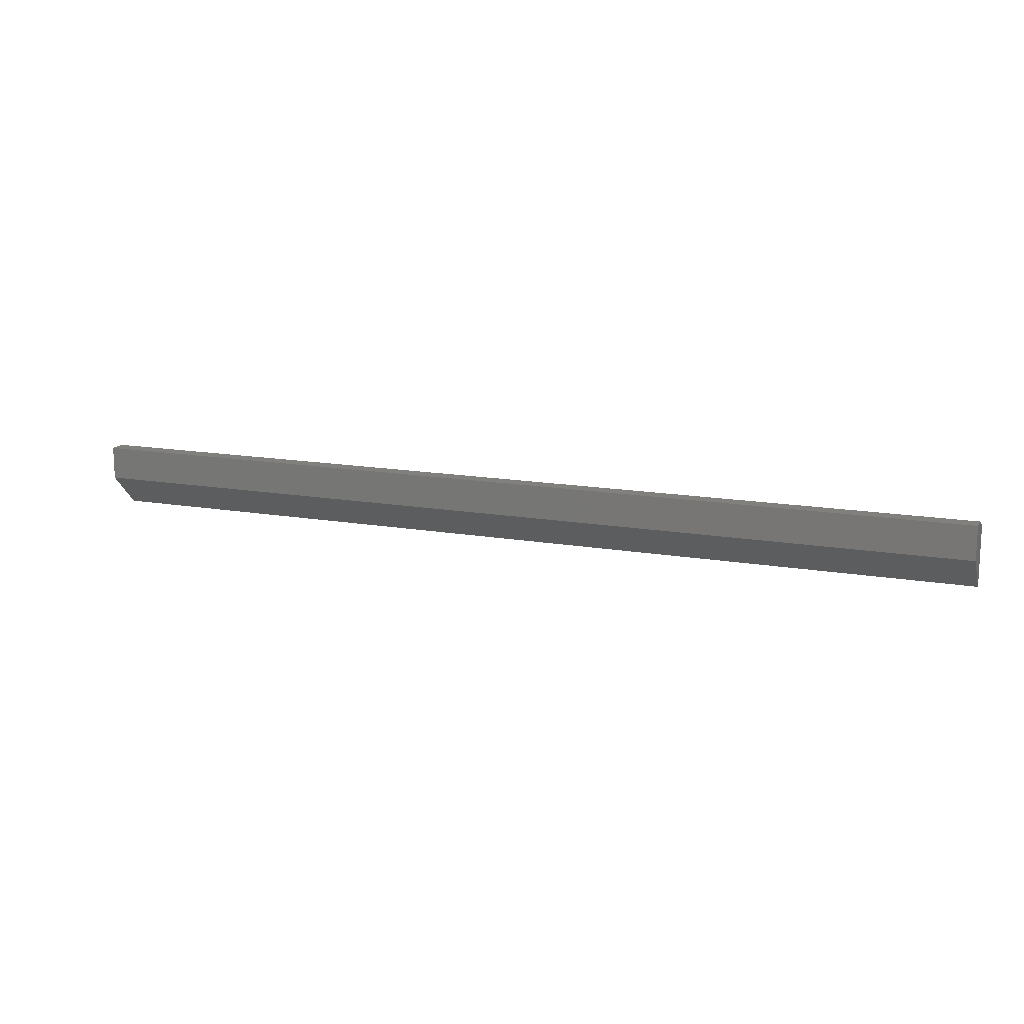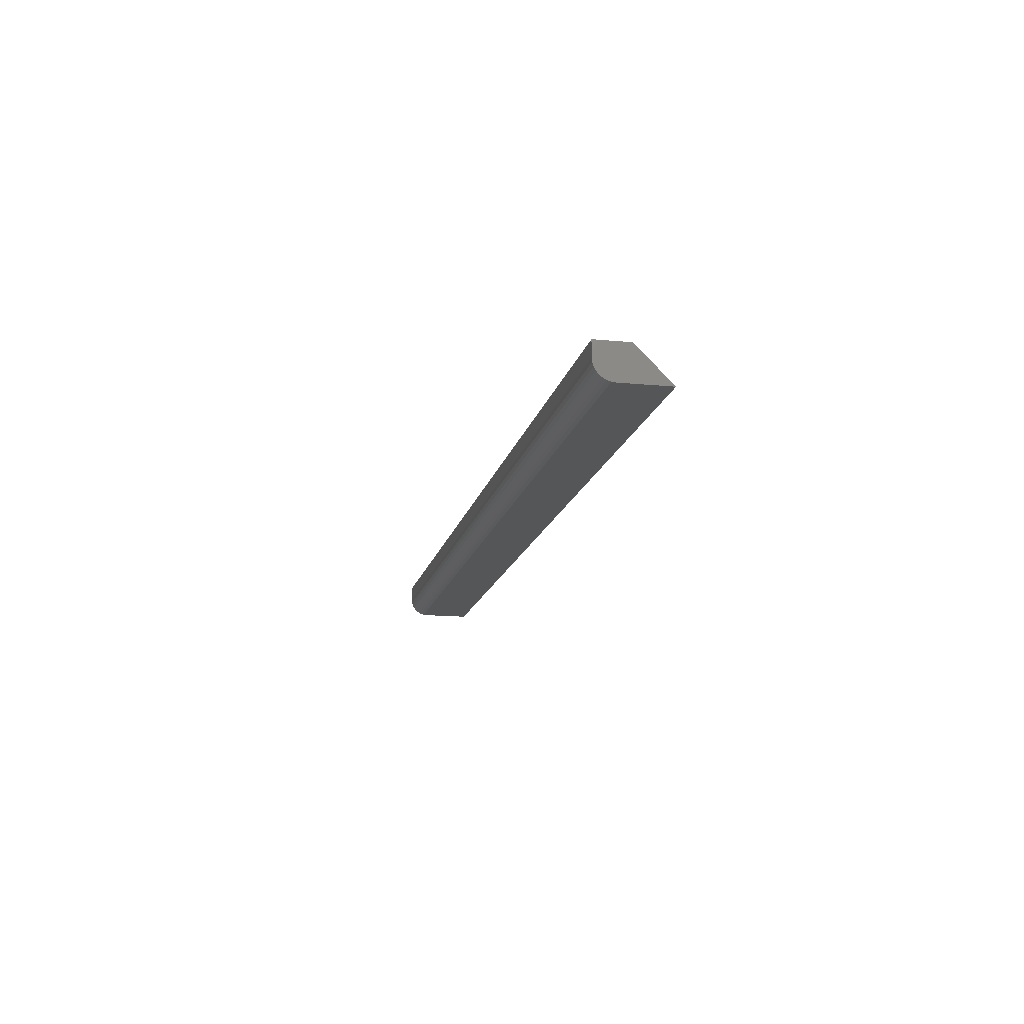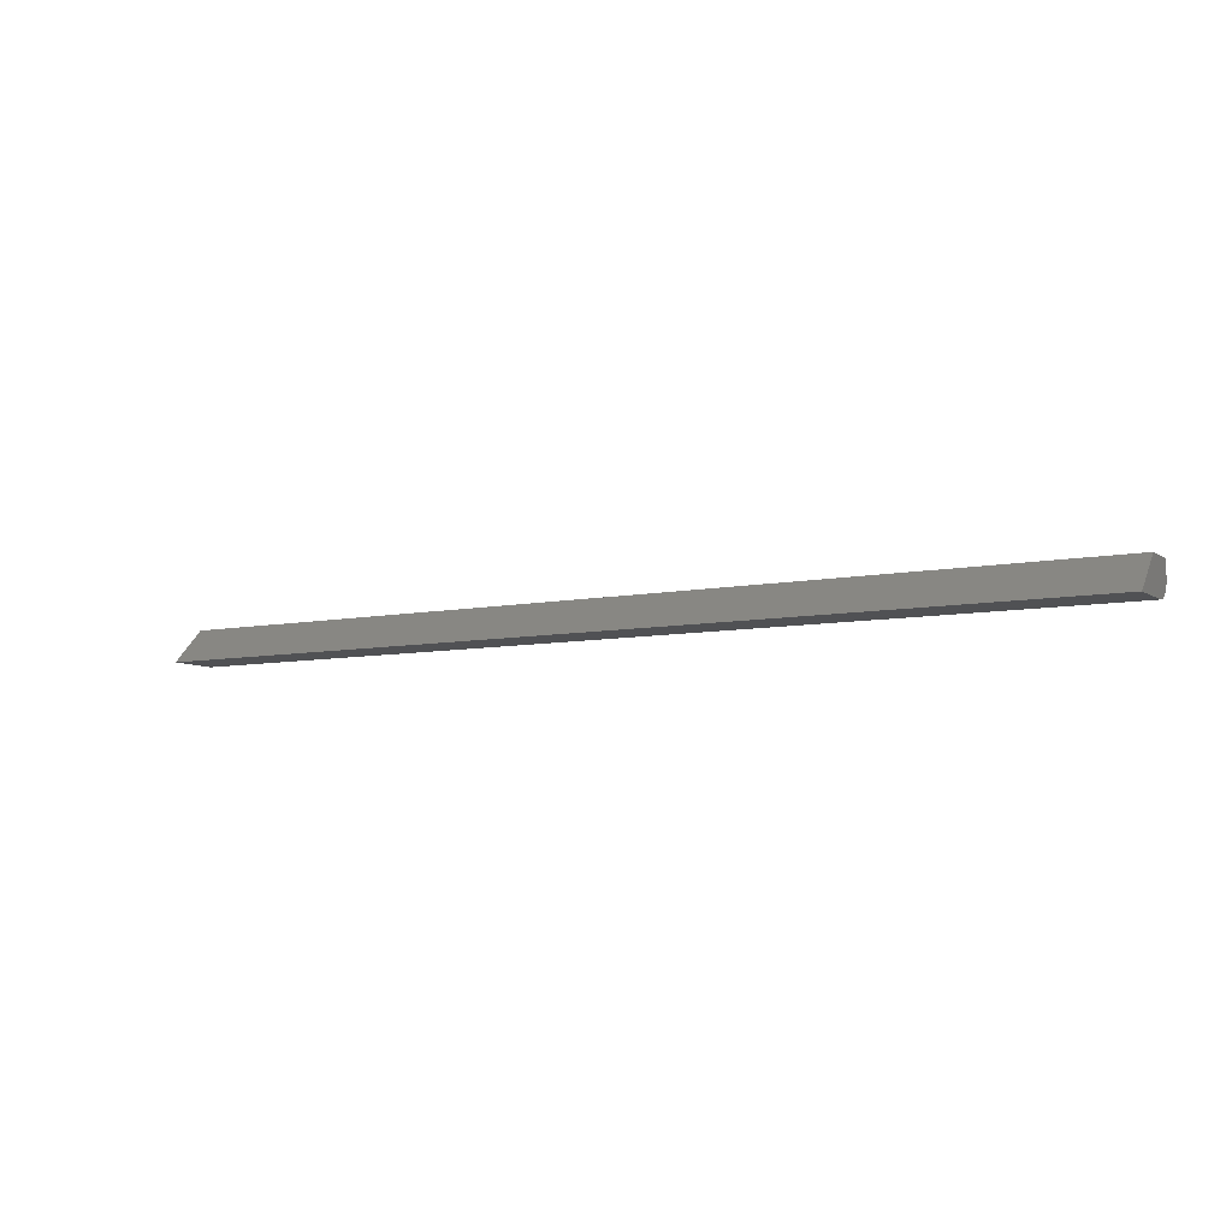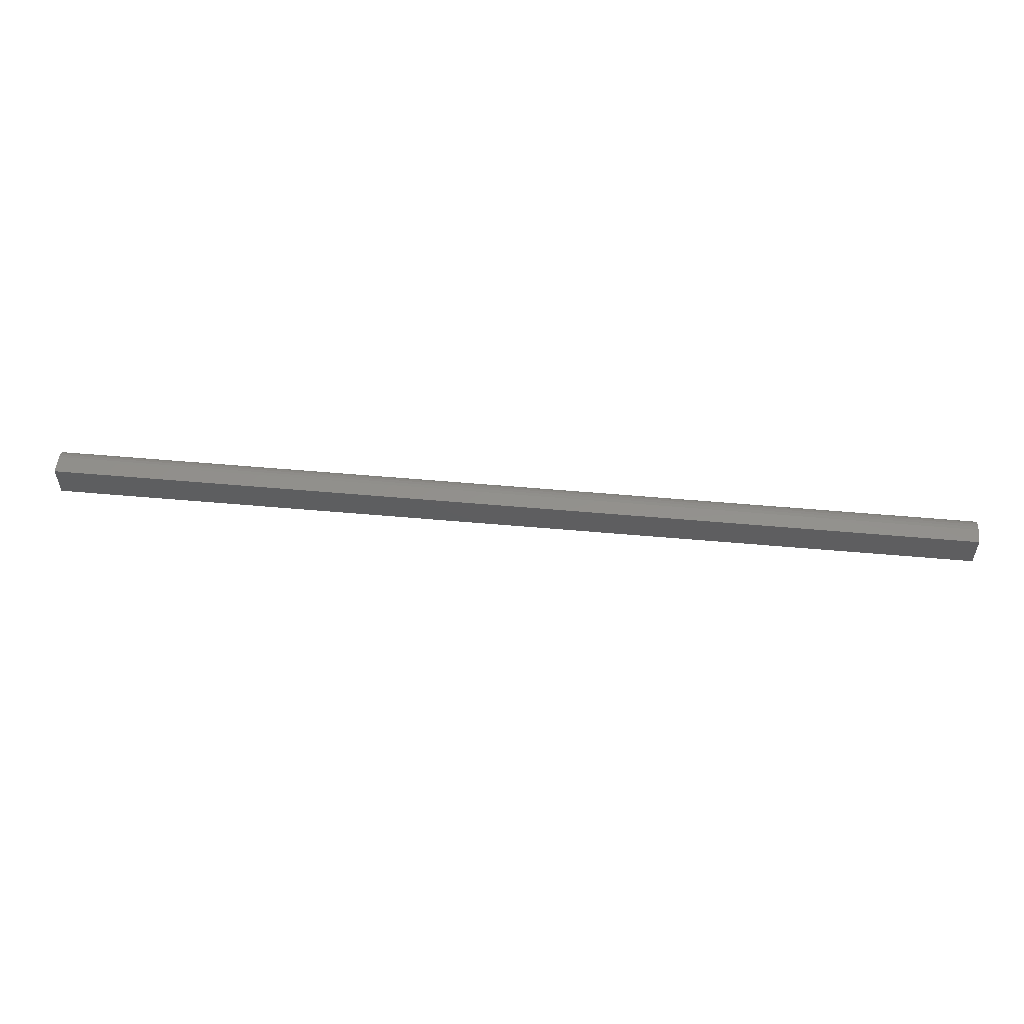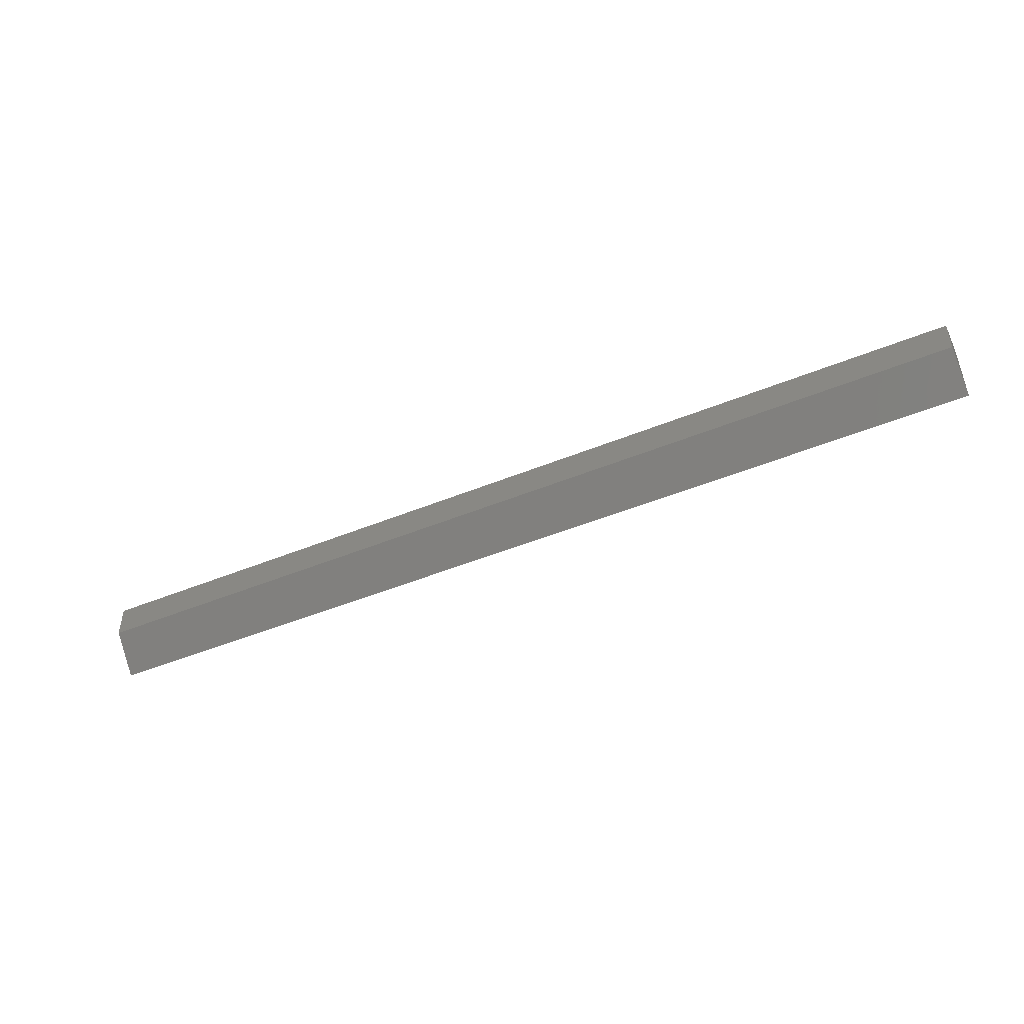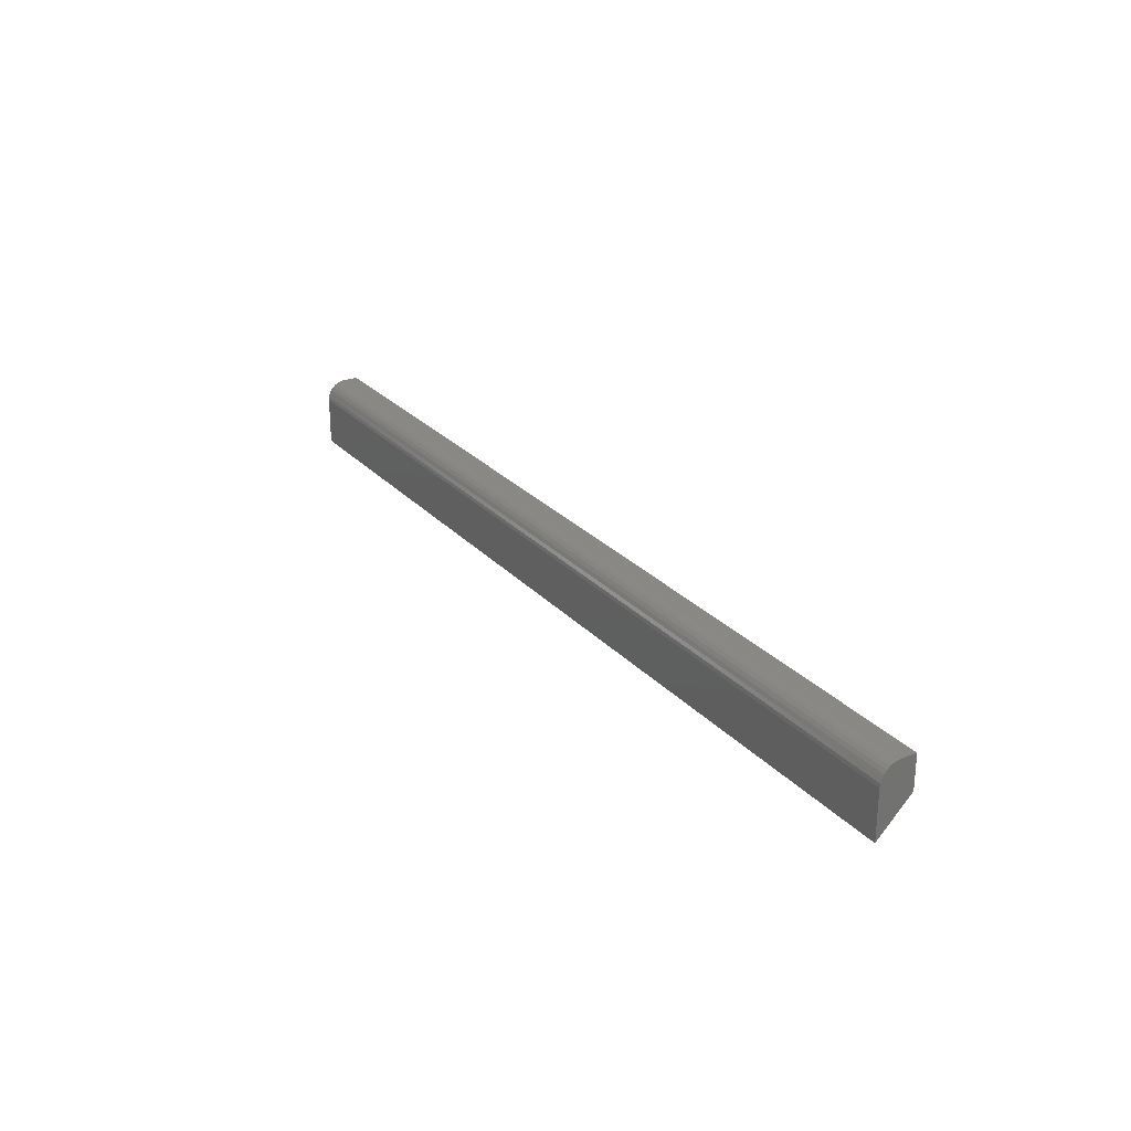
<metadata>
{"format":"stl","ext":"stl","renderer":"f3d","projection":"perspective","resolution":1024,"background":"white","views":[{"elev":14.3,"azim":-158.7,"up":"+Z"},{"elev":-14.8,"azim":78.2,"up":"+Y"},{"elev":-7.7,"azim":-150.0,"up":"+Y"},{"elev":54.5,"azim":-174.6,"up":"+Z"},{"elev":-47.5,"azim":-155.2,"up":"+Z"},{"elev":26.0,"azim":58.1,"up":"+Z"}]}
</metadata>
<code>
# stl→obj: 24 verts, 44 faces
v 0.75 3.349e-18 4.163e-17
v 0.75 -0.003048 -0.0003002
v 0.75 -0.005979 -0.001189
v 0.75 -0.01105 -0.004576
v 0.75 -0.008681 -0.002633
v 0.75 0.01201 4.163e-17
v 0.75 -0.01299 -0.006944
v 0.75 -0.01444 -0.009646
v 0.75 -0.01532 -0.01258
v 0.75 -0.01562 -0.01562
v 0.75 -0.01562 -0.05469
v 0.75 0.01201 -0.02706
v -3.341e-18 -0.005979 -0.001189
v -3.396e-18 -0.003048 -0.0003002
v -3.415e-18 3.349e-18 -6.939e-18
v -3.251e-18 -0.008681 -0.002633
v -3.129e-18 -0.01105 -0.004576
v -3.415e-18 0.01201 -6.939e-18
v -2.439e-18 -0.01562 -0.01562
v -2.63e-18 -0.01532 -0.01258
v -2.813e-18 -0.01444 -0.009646
v -2.982e-18 -0.01299 -0.006944
v 0 -0.01562 -0.05469
v -1.726e-18 0.01201 -0.02706
f 1 2 3
f 4 3 5
f 6 1 3
f 6 3 4
f 6 4 7
f 6 7 8
f 6 8 9
f 6 9 10
f 11 12 10
f 10 12 6
f 13 14 15
f 16 13 17
f 18 19 20
f 18 20 21
f 18 21 22
f 18 22 17
f 18 17 13
f 18 13 15
f 23 19 24
f 24 19 18
f 19 23 10
f 10 23 11
f 18 15 6
f 6 15 1
f 19 10 20
f 20 10 9
f 20 9 21
f 21 9 8
f 21 8 22
f 22 8 7
f 22 7 17
f 17 7 4
f 17 4 16
f 16 4 5
f 16 5 13
f 13 5 3
f 13 3 14
f 14 3 2
f 14 2 15
f 15 2 1
f 24 18 12
f 12 18 6
f 23 24 11
f 11 24 12

</code>
